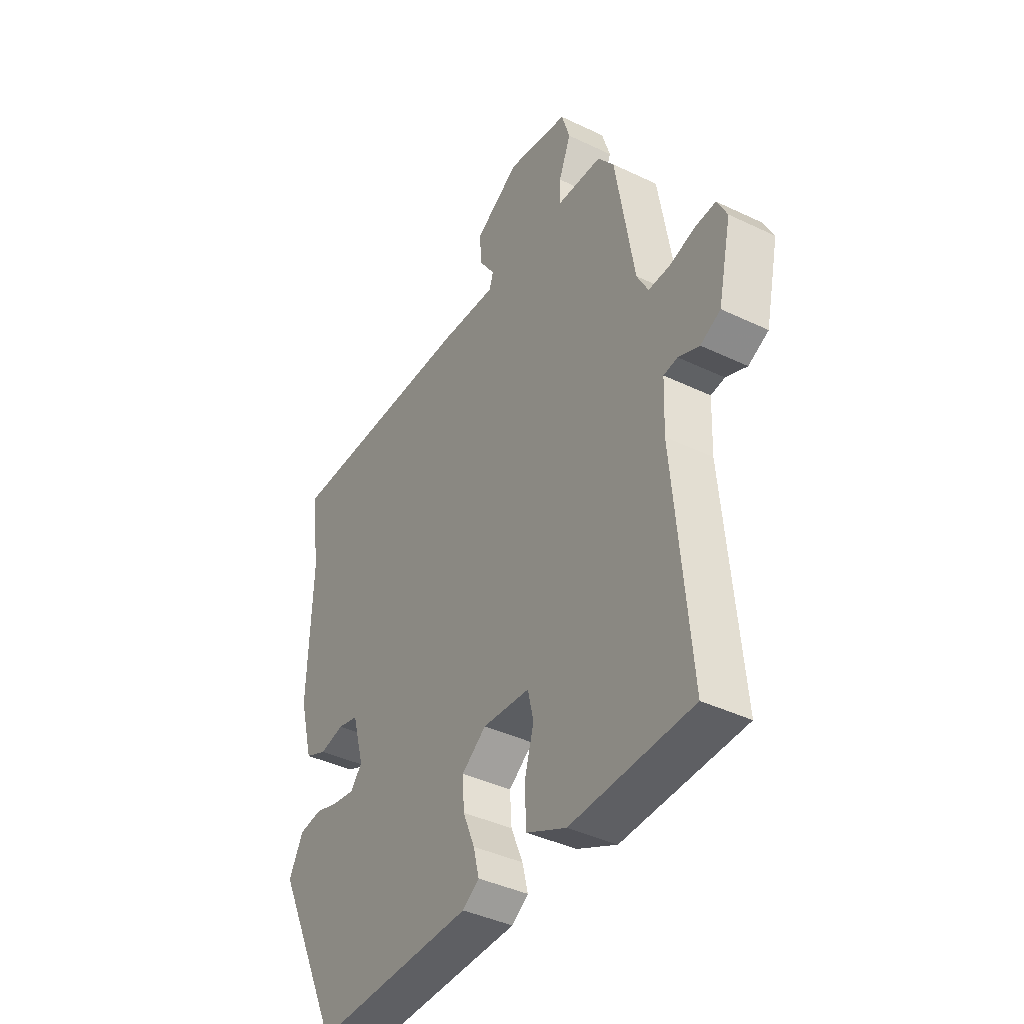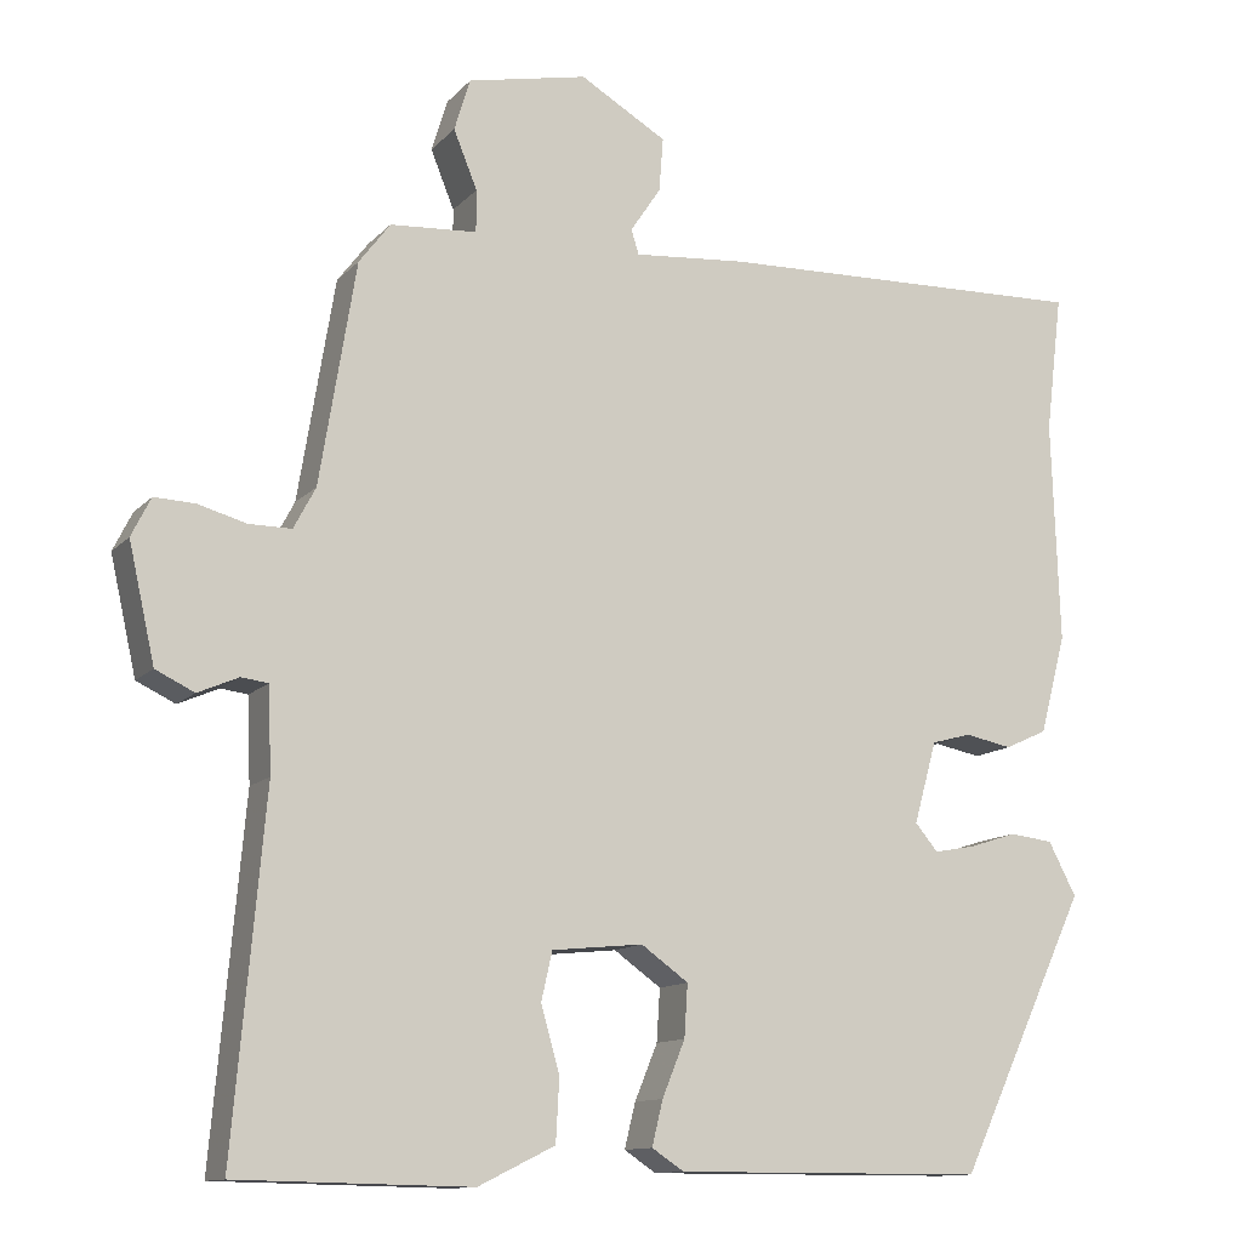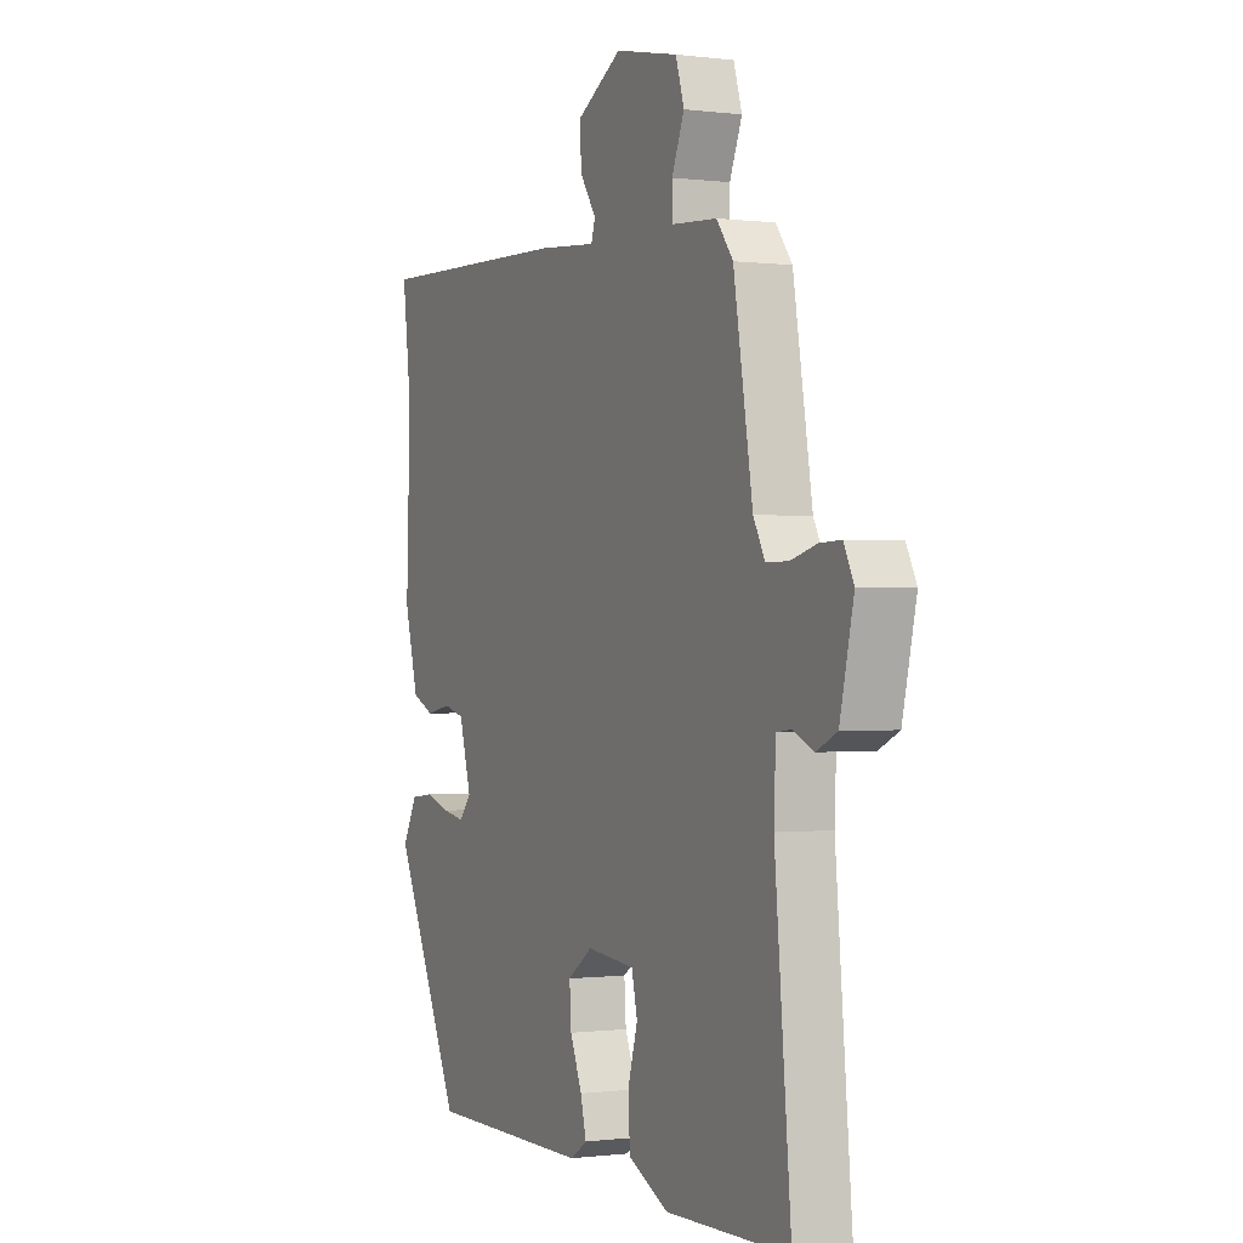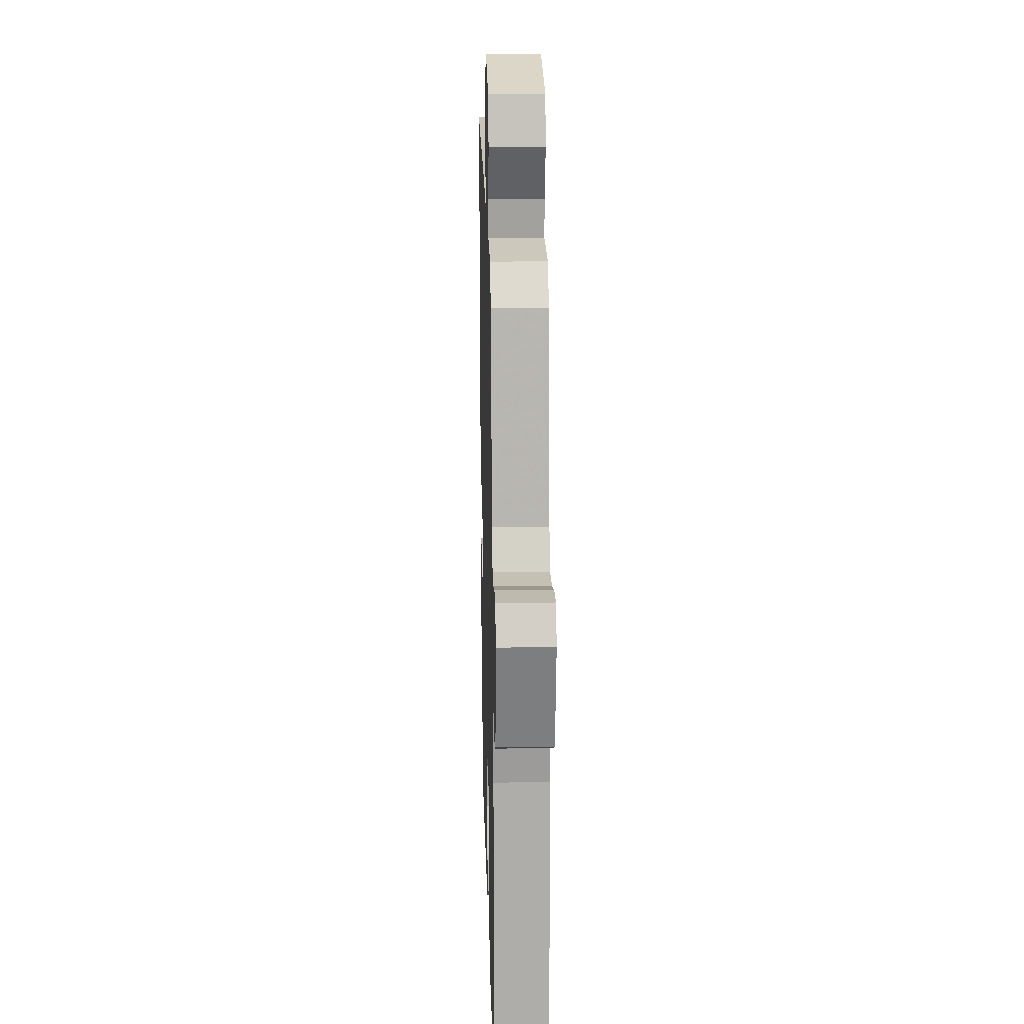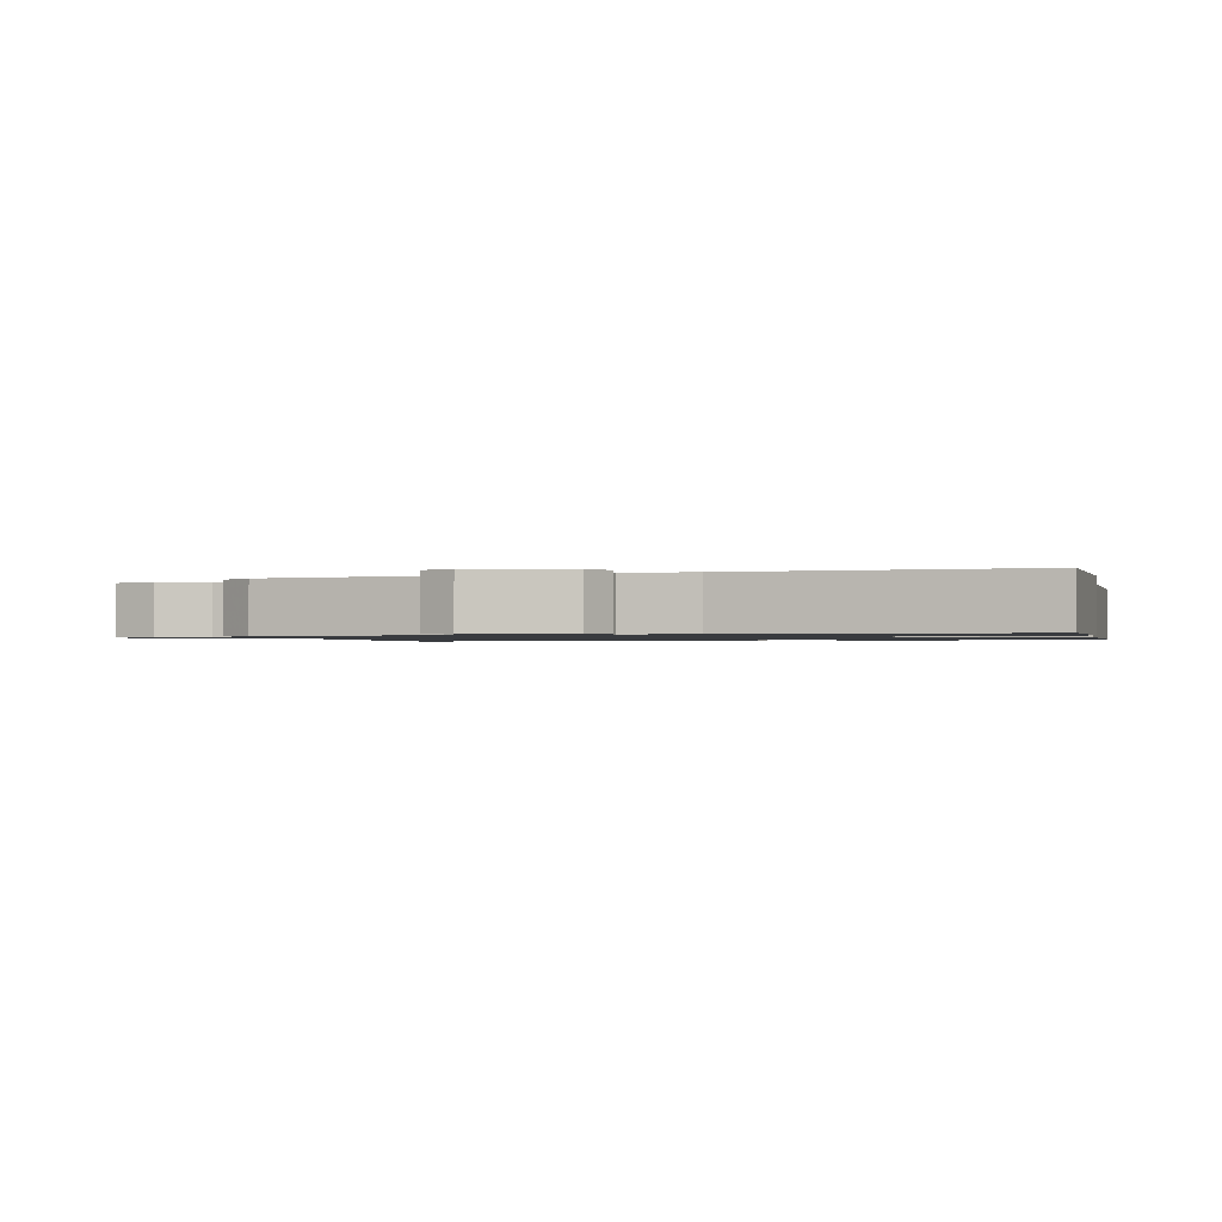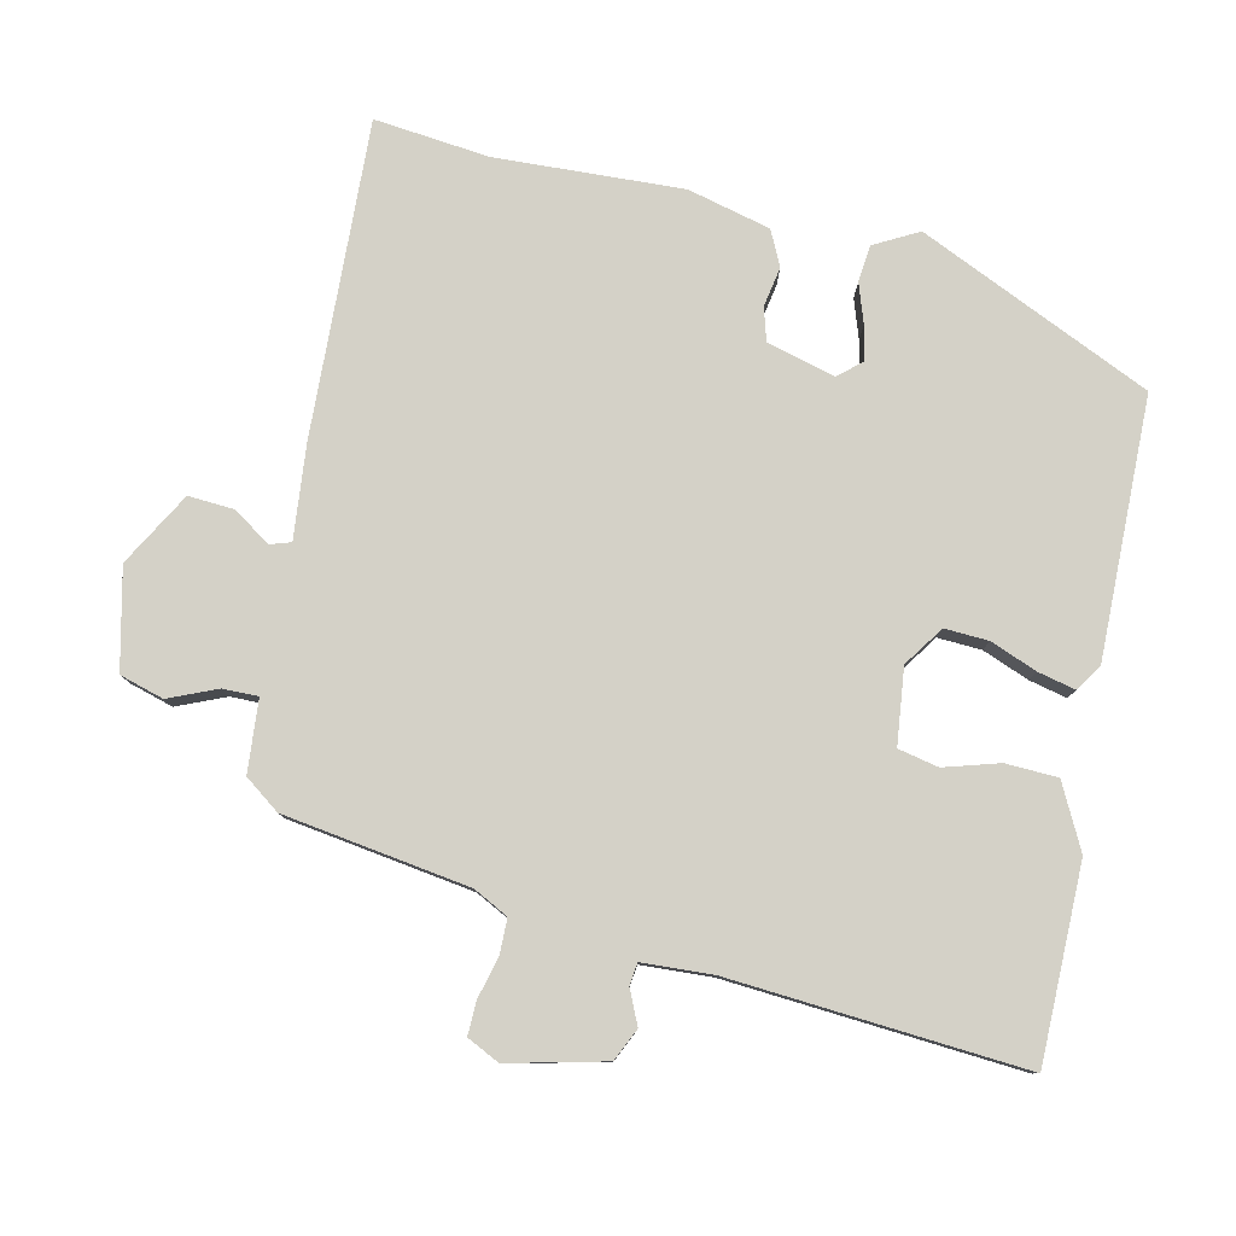
<metadata>
{"format":"obj","ext":"obj","renderer":"f3d","projection":"perspective","resolution":1024,"background":"white","views":[{"elev":-40.9,"azim":59.7,"up":"+Z"},{"elev":-12.2,"azim":154.7,"up":"+Z"},{"elev":-0.4,"azim":64.3,"up":"+Z"},{"elev":18.2,"azim":88.4,"up":"+Z"},{"elev":-1.1,"azim":104.1,"up":"+Y"},{"elev":79.8,"azim":101.7,"up":"+Y"}]}
</metadata>
<code>
v 0.417 0.07 0.471
v 0.46 0.07 0.208
v 0.486 0.07 0.159
v 0.536 0.07 0.159
v 0.594 0.07 0.175
v 0.642 0.07 0.177
v 0.665 0.07 0.131
v 0.634 0.07 -0.007
v 0.588 0.07 -0.029
v 0.54 0.07 -0.008
v 0.508 0.07 -0.012
v 0.504 0.07 -0.112
v 0.541 0.07 -0.529
v 0.264 0.07 -0.534
v 0.173 0.07 -0.489
v 0.169 0.07 -0.415
v 0.191 0.07 -0.337
v 0.178 0.07 -0.28
v 0.07 0.07 -0.269
v 0.014 0.07 -0.309
v 0.018 0.07 -0.371
v 0.045 0.07 -0.437
v 0.058 0.07 -0.49
v 0.02 0.07 -0.515
v -0.348 0.07 -0.514
v -0.502 0.07 -0.186
v -0.469 0.07 -0.123
v -0.417 0.07 -0.117
v -0.361 0.07 -0.135
v -0.312 0.07 -0.144
v -0.285 0.07 -0.112
v -0.312 0.07 -0.015
v -0.359 0.07 -0.002
v -0.415 0.07 -0.013
v -0.465 0.07 0.01
v -0.496 0.07 0.127
v -0.487 0.07 0.392
v -0.507 0.07 0.555
v -0.059 0.07 0.542
v 0.073 0.07 0.531
v 0.082 0.07 0.56
v 0.046 0.07 0.614
v 0.041 0.07 0.678
v 0.144 0.07 0.738
v 0.286 0.07 0.708
v 0.305 0.07 0.646
v 0.277 0.07 0.577
v 0.277 0.07 0.527
v 0.38 0.07 0.52
v 0.417 0 0.471
v 0.46 0 0.208
v 0.486 0 0.159
v 0.536 0 0.159
v 0.594 0 0.175
v 0.642 0 0.177
v 0.665 0 0.131
v 0.634 0 -0.007
v 0.588 0 -0.029
v 0.54 0 -0.008
v 0.508 0 -0.012
v 0.504 0 -0.112
v 0.541 0 -0.529
v 0.264 0 -0.534
v 0.173 0 -0.489
v 0.169 0 -0.415
v 0.191 0 -0.337
v 0.178 0 -0.28
v 0.07 0 -0.269
v 0.014 0 -0.309
v 0.018 0 -0.371
v 0.045 0 -0.437
v 0.058 0 -0.49
v 0.02 0 -0.515
v -0.348 0 -0.514
v -0.502 0 -0.186
v -0.469 0 -0.123
v -0.417 0 -0.117
v -0.361 0 -0.135
v -0.312 0 -0.144
v -0.285 0 -0.112
v -0.312 0 -0.015
v -0.359 0 -0.002
v -0.415 0 -0.013
v -0.465 0 0.01
v -0.496 0 0.127
v -0.487 0 0.392
v -0.507 0 0.555
v -0.059 0 0.542
v 0.073 0 0.531
v 0.082 0 0.56
v 0.046 0 0.614
v 0.041 0 0.678
v 0.144 0 0.738
v 0.286 0 0.708
v 0.305 0 0.646
v 0.277 0 0.577
v 0.277 0 0.527
v 0.38 0 0.52
f 48 49 1 2
f 45 46 47
f 44 45 47
f 43 44 47
f 42 43 47
f 41 42 47
f 40 41 47 48
f 37 38 39 40
f 40 48 2
f 37 40 2
f 36 37 2
f 35 36 2
f 34 35 2
f 33 34 2
f 27 28 29
f 26 27 29
f 25 26 29
f 24 25 29
f 23 24 29
f 22 23 29
f 21 22 29
f 20 21 29 30
f 19 20 30 31
f 15 16 17
f 14 15 17
f 13 14 17
f 12 13 17
f 11 12 17 18
f 8 9 10
f 7 8 10
f 6 7 10
f 5 6 10
f 4 5 10
f 3 4 10 11
f 2 3 11
f 33 2 11
f 32 33 11
f 19 31 32
f 18 19 32
f 11 18 32
f 51 50 98 97
f 96 95 94
f 96 94 93
f 96 93 92
f 96 92 91
f 96 91 90
f 97 96 90 89
f 89 88 87 86
f 51 97 89
f 51 89 86
f 51 86 85
f 51 85 84
f 51 84 83
f 51 83 82
f 78 77 76
f 78 76 75
f 78 75 74
f 78 74 73
f 78 73 72
f 78 72 71
f 78 71 70
f 79 78 70 69
f 80 79 69 68
f 66 65 64
f 66 64 63
f 66 63 62
f 66 62 61
f 67 66 61 60
f 59 58 57
f 59 57 56
f 59 56 55
f 59 55 54
f 59 54 53
f 60 59 53 52
f 60 52 51
f 60 51 82
f 60 82 81
f 81 80 68
f 81 68 67
f 81 67 60
f 1 50 51 2
f 2 51 52 3
f 3 52 53 4
f 4 53 54 5
f 5 54 55 6
f 6 55 56 7
f 7 56 57 8
f 8 57 58 9
f 9 58 59 10
f 10 59 60 11
f 11 60 61 12
f 12 61 62 13
f 13 62 63 14
f 14 63 64 15
f 15 64 65 16
f 16 65 66 17
f 17 66 67 18
f 18 67 68 19
f 19 68 69 20
f 20 69 70 21
f 21 70 71 22
f 22 71 72 23
f 23 72 73 24
f 24 73 74 25
f 25 74 75 26
f 26 75 76 27
f 27 76 77 28
f 28 77 78 29
f 29 78 79 30
f 30 79 80 31
f 31 80 81 32
f 32 81 82 33
f 33 82 83 34
f 34 83 84 35
f 35 84 85 36
f 36 85 86 37
f 37 86 87 38
f 38 87 88 39
f 39 88 89 40
f 40 89 90 41
f 41 90 91 42
f 42 91 92 43
f 43 92 93 44
f 44 93 94 45
f 45 94 95 46
f 46 95 96 47
f 47 96 97 48
f 48 97 98 49
f 49 98 50 1

</code>
